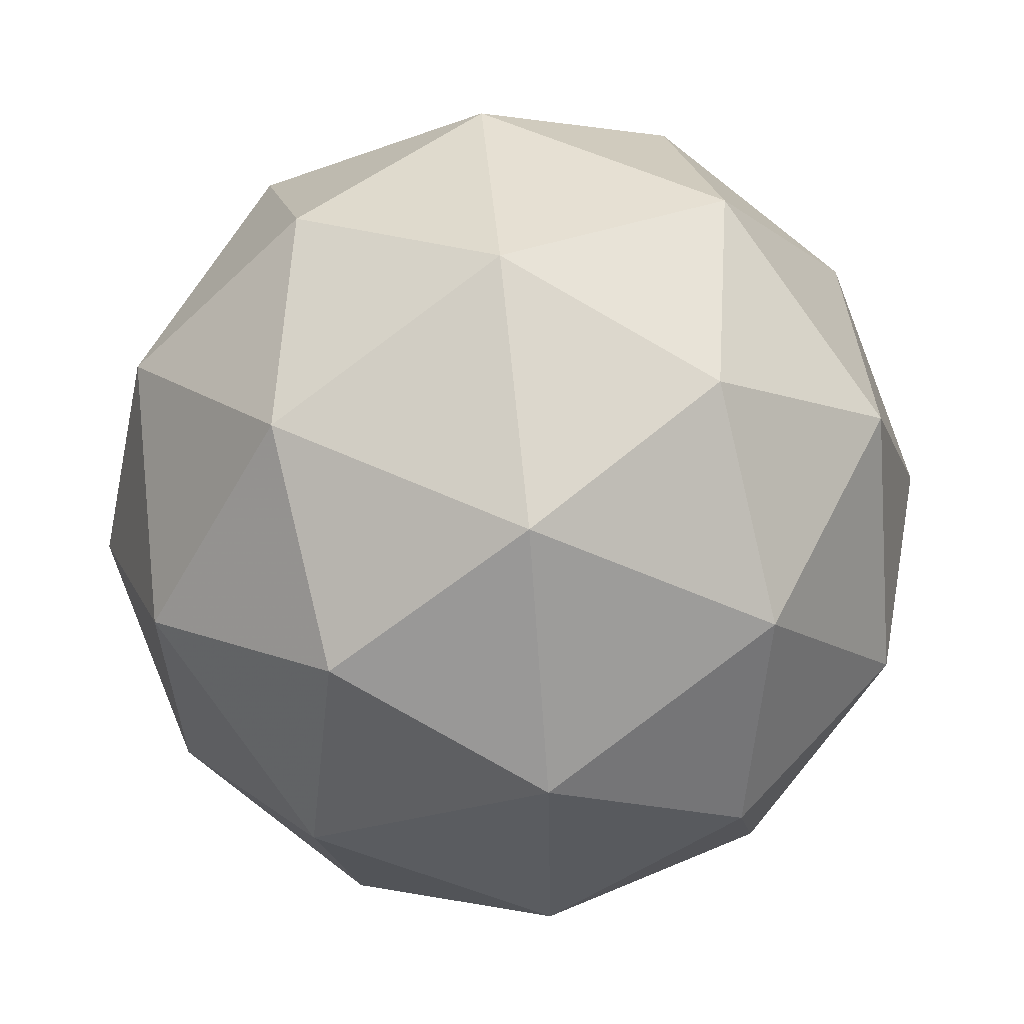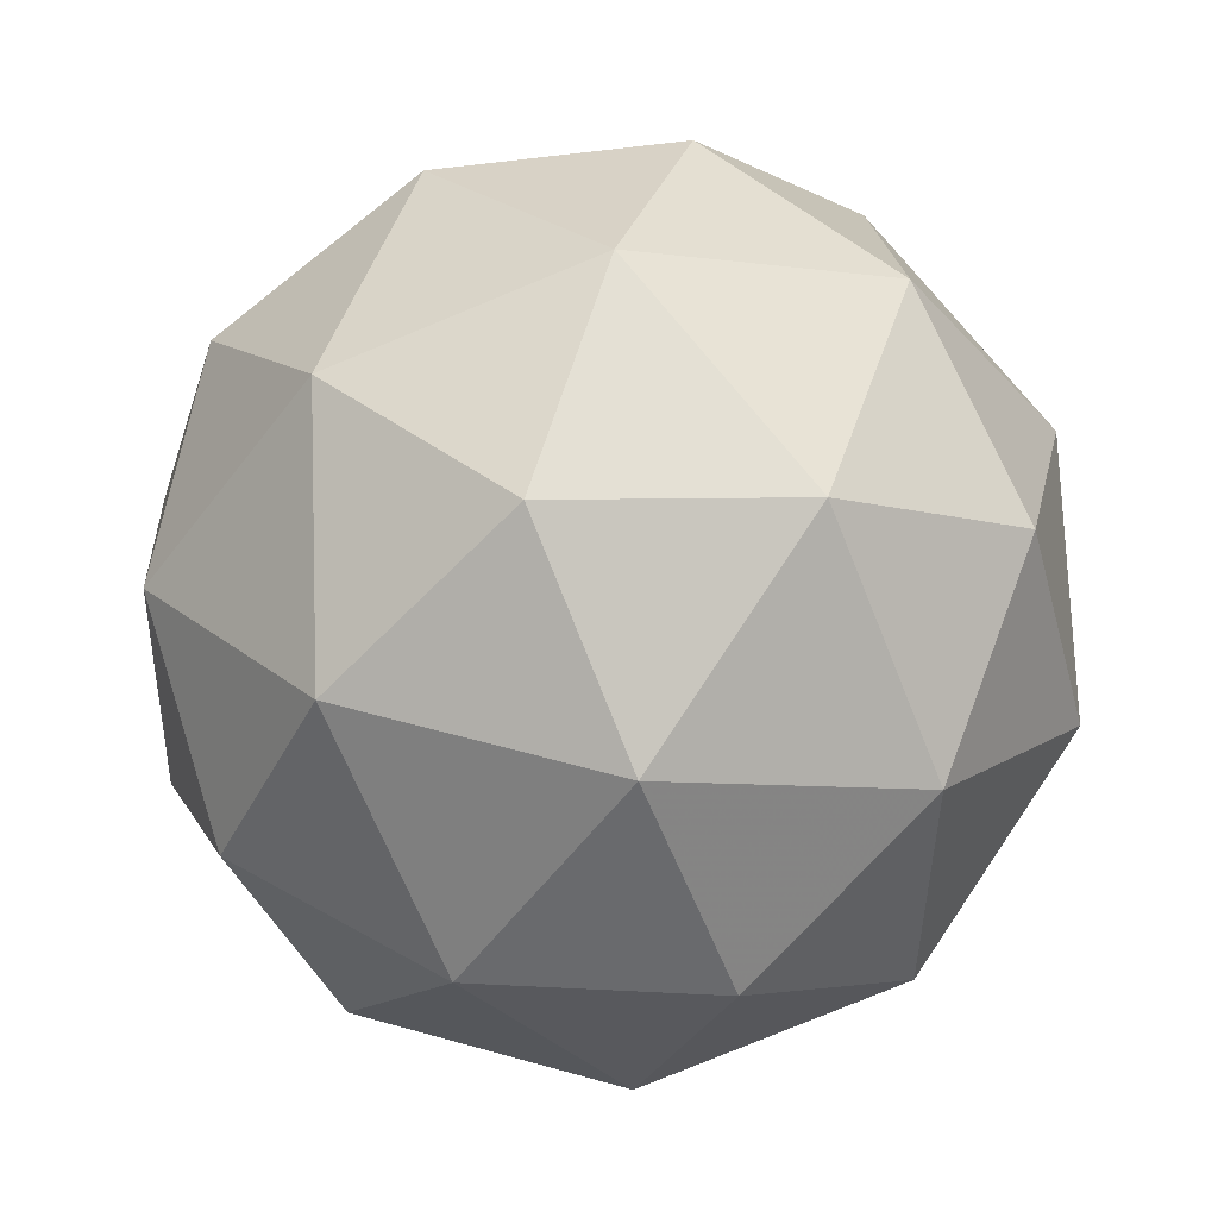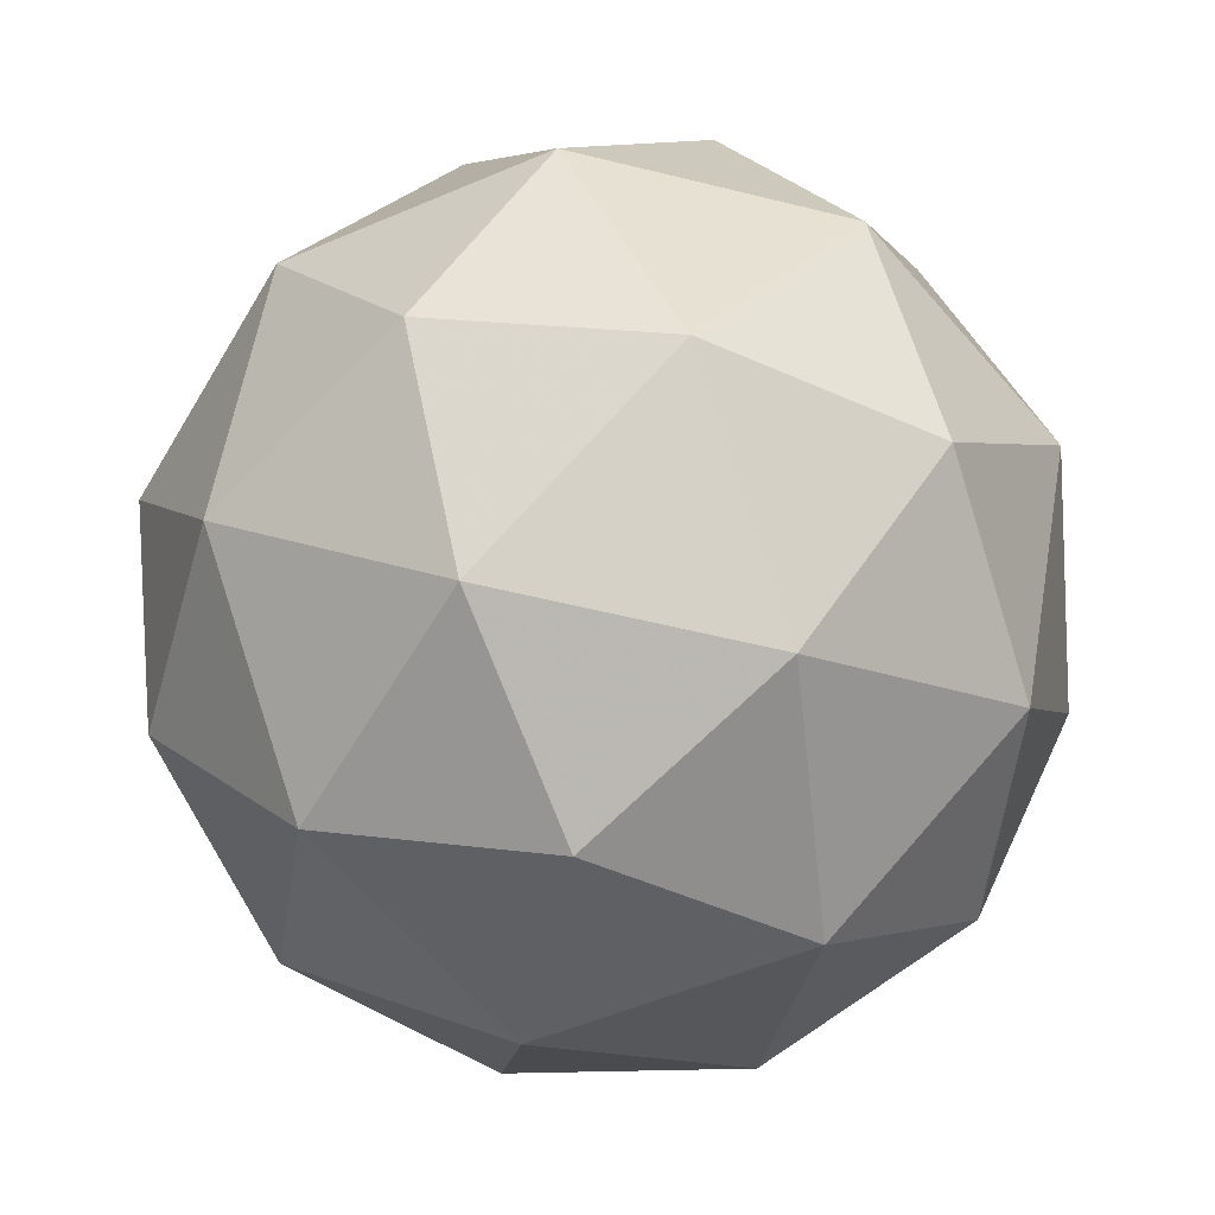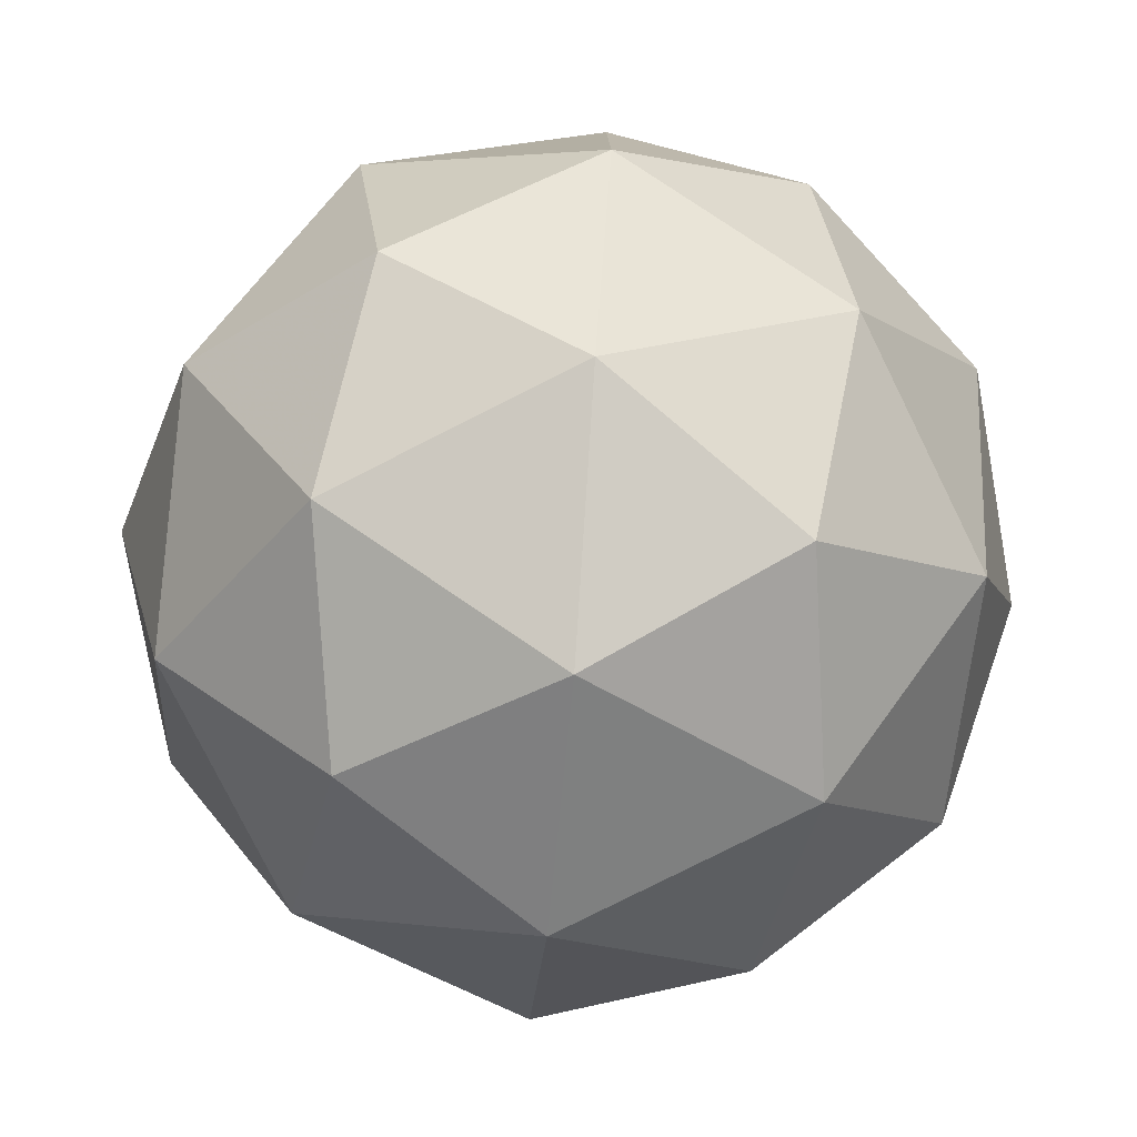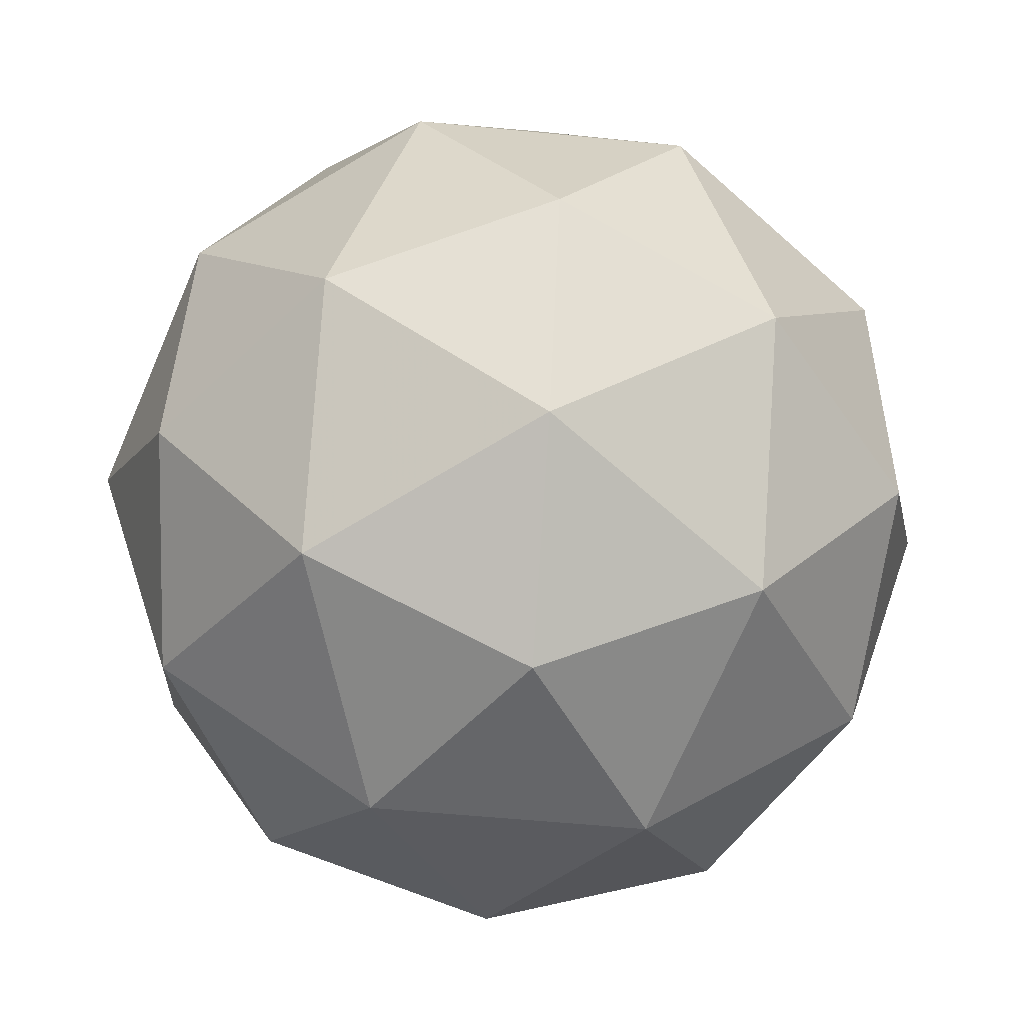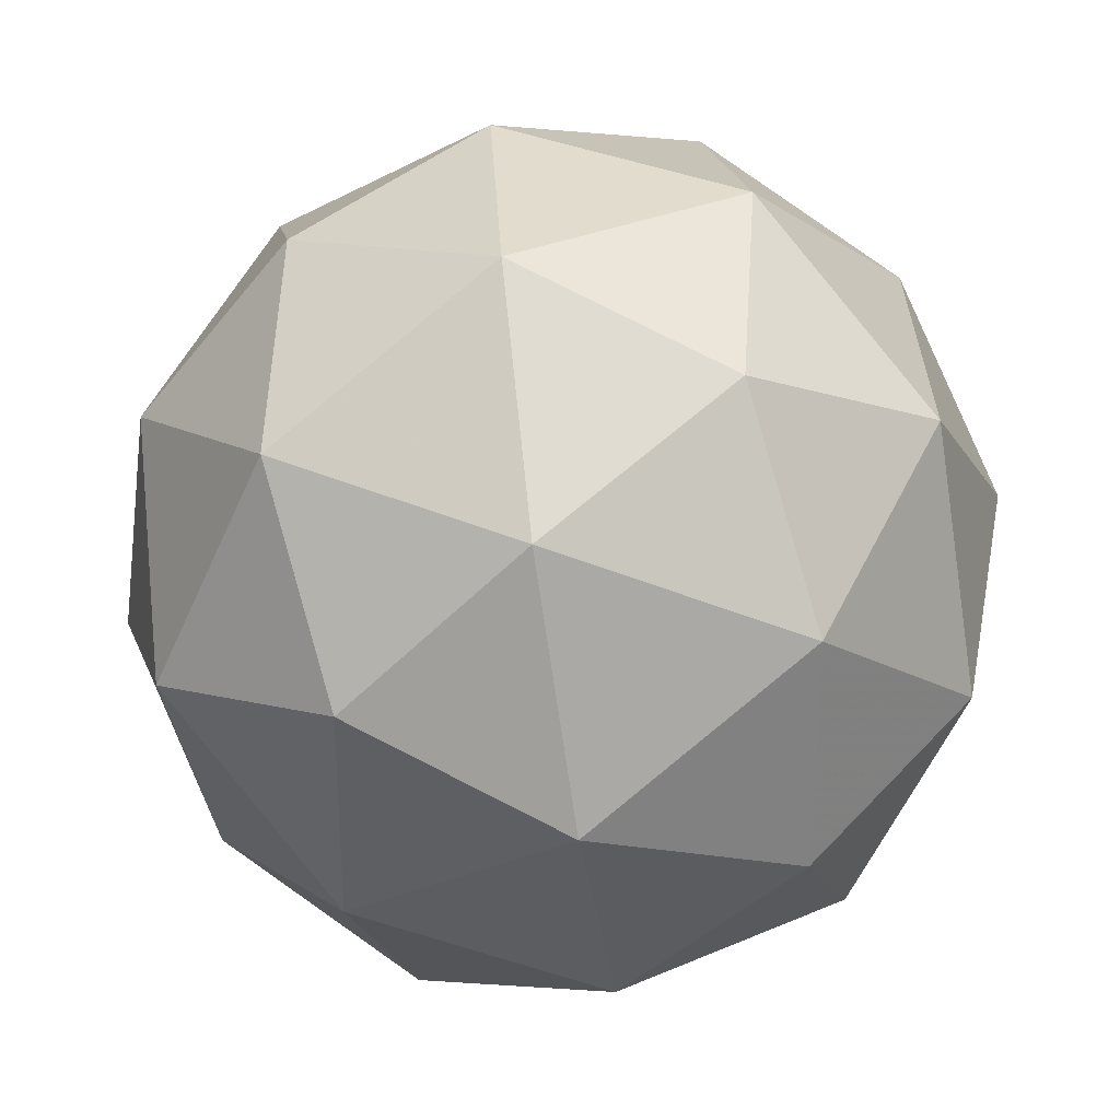
<metadata>
{"format":"obj","ext":"obj","renderer":"f3d","projection":"perspective","resolution":1024,"background":"white","views":[{"elev":7.9,"azim":-34.5,"up":"+Y"},{"elev":-4.1,"azim":167.0,"up":"+Z"},{"elev":-40.6,"azim":-99.6,"up":"+Y"},{"elev":42.0,"azim":150.1,"up":"+Y"},{"elev":24.0,"azim":55.6,"up":"+Y"},{"elev":75.5,"azim":-39.3,"up":"+Y"}]}
</metadata>
<code>
v 155.4 -39.6 -196.8
v 155.5 -39.55 -196.8
v 155.4 -39.52 -196.8
v 155.4 -39.59 -196.9
v 155.4 -39.65 -196.9
v 155.5 -39.63 -196.8
v 155.5 -39.5 -196.8
v 155.5 -39.53 -196.9
v 155.5 -39.61 -196.9
v 155.5 -39.64 -196.9
v 155.5 -39.57 -196.8
v 155.5 -39.56 -196.9
v 155.4 -39.55 -196.8
v 155.4 -39.57 -196.8
v 155.4 -39.53 -196.8
v 155.5 -39.59 -196.8
v 155.4 -39.62 -196.8
v 155.4 -39.59 -196.9
v 155.4 -39.55 -196.9
v 155.4 -39.63 -196.8
v 155.4 -39.63 -196.9
v 155.5 -39.65 -196.8
v 155.5 -39.56 -196.8
v 155.5 -39.6 -196.8
v 155.5 -39.5 -196.8
v 155.5 -39.52 -196.8
v 155.4 -39.55 -196.9
v 155.4 -39.51 -196.9
v 155.5 -39.64 -196.9
v 155.4 -39.6 -196.9
v 155.5 -39.64 -196.8
v 155.5 -39.66 -196.9
v 155.5 -39.53 -196.8
v 155.5 -39.51 -196.9
v 155.5 -39.57 -196.9
v 155.5 -39.63 -196.9
v 155.5 -39.61 -196.8
v 155.5 -39.52 -196.9
v 155.6 -39.56 -196.9
v 155.5 -39.54 -196.9
v 155.5 -39.59 -196.9
v 155.5 -39.6 -196.9
f 1 14 13
f 2 14 16
f 1 13 18
f 1 18 20
f 1 20 17
f 2 16 23
f 3 15 25
f 4 19 27
f 5 21 29
f 6 22 31
f 2 23 26
f 3 25 28
f 4 27 30
f 5 29 32
f 6 31 24
f 7 33 38
f 8 34 40
f 9 35 41
f 10 36 42
f 11 37 39
f 39 42 12
f 39 37 42
f 37 10 42
f 42 41 12
f 42 36 41
f 36 9 41
f 41 40 12
f 41 35 40
f 35 8 40
f 40 38 12
f 40 34 38
f 34 7 38
f 38 39 12
f 38 33 39
f 33 11 39
f 24 37 11
f 24 31 37
f 31 10 37
f 32 36 10
f 32 29 36
f 29 9 36
f 30 35 9
f 30 27 35
f 27 8 35
f 28 34 8
f 28 25 34
f 25 7 34
f 26 33 7
f 26 23 33
f 23 11 33
f 31 32 10
f 31 22 32
f 22 5 32
f 29 30 9
f 29 21 30
f 21 4 30
f 27 28 8
f 27 19 28
f 19 3 28
f 25 26 7
f 25 15 26
f 15 2 26
f 23 24 11
f 23 16 24
f 16 6 24
f 17 22 6
f 17 20 22
f 20 5 22
f 20 21 5
f 20 18 21
f 18 4 21
f 18 19 4
f 18 13 19
f 13 3 19
f 16 17 6
f 16 14 17
f 14 1 17
f 13 15 3
f 13 14 15
f 14 2 15

</code>
